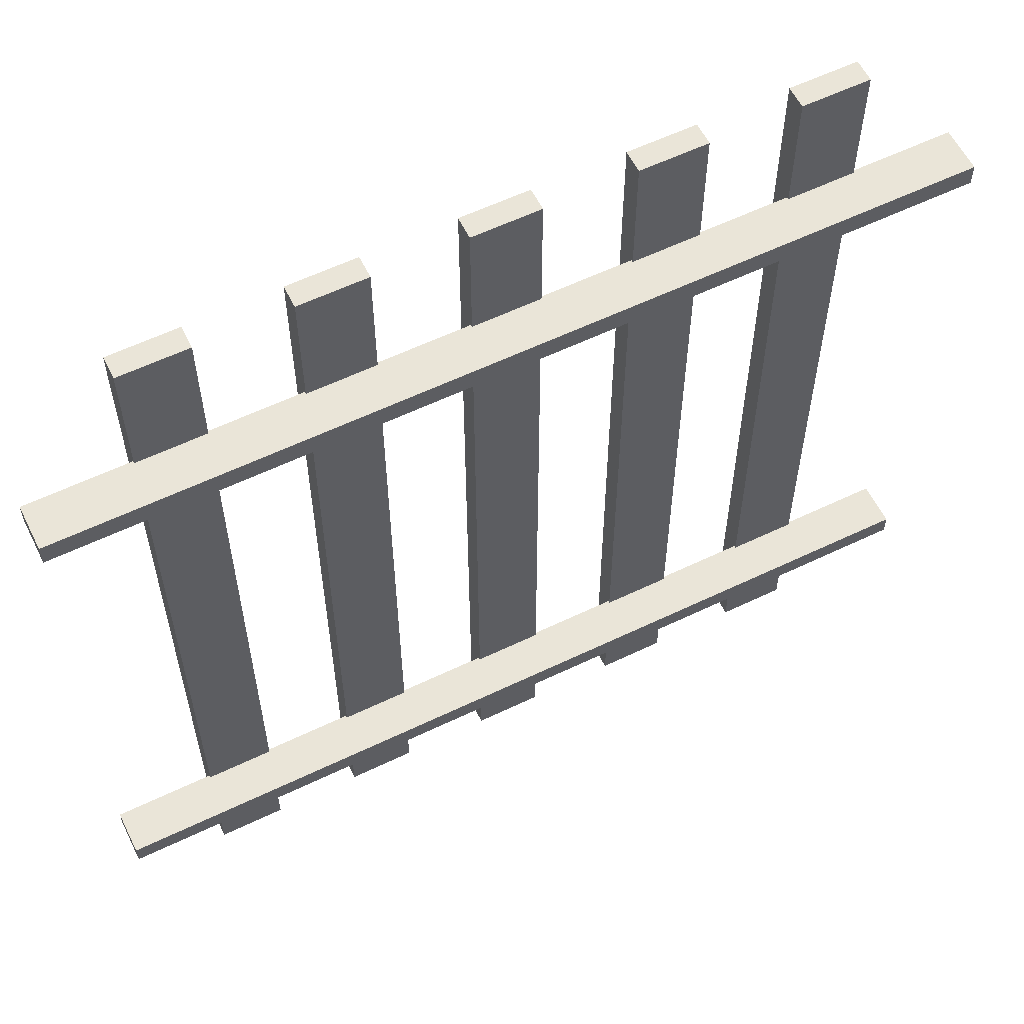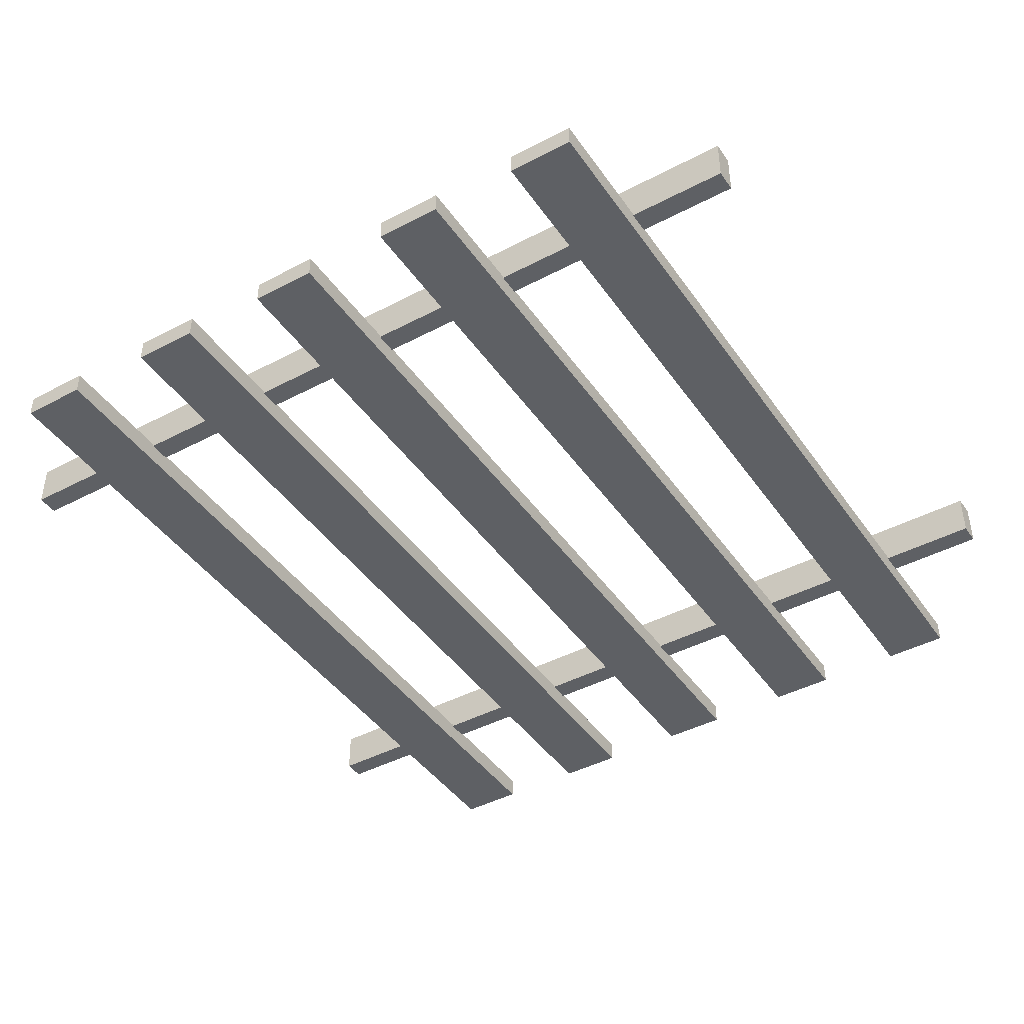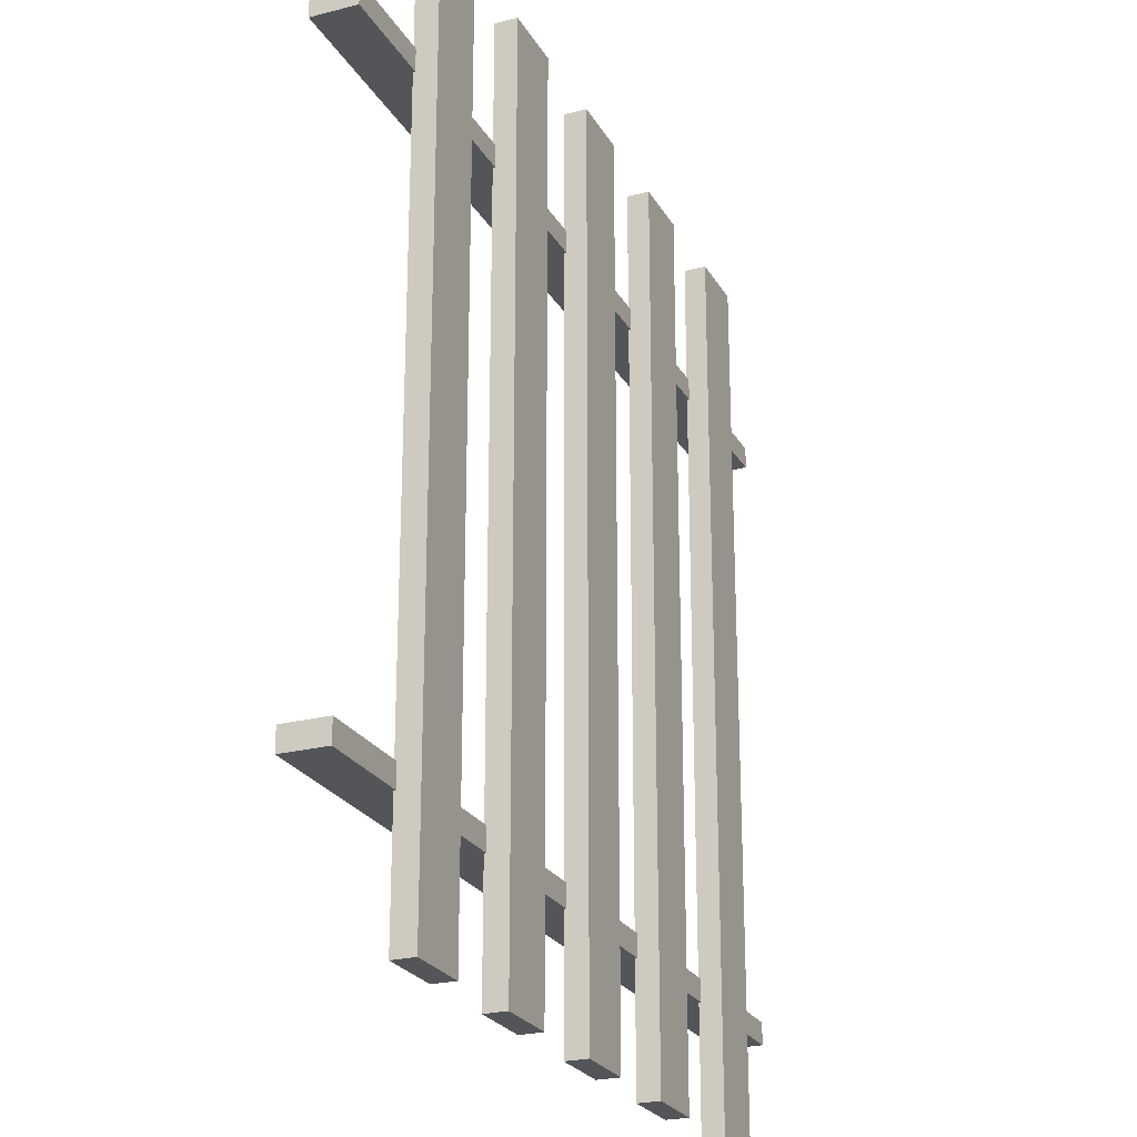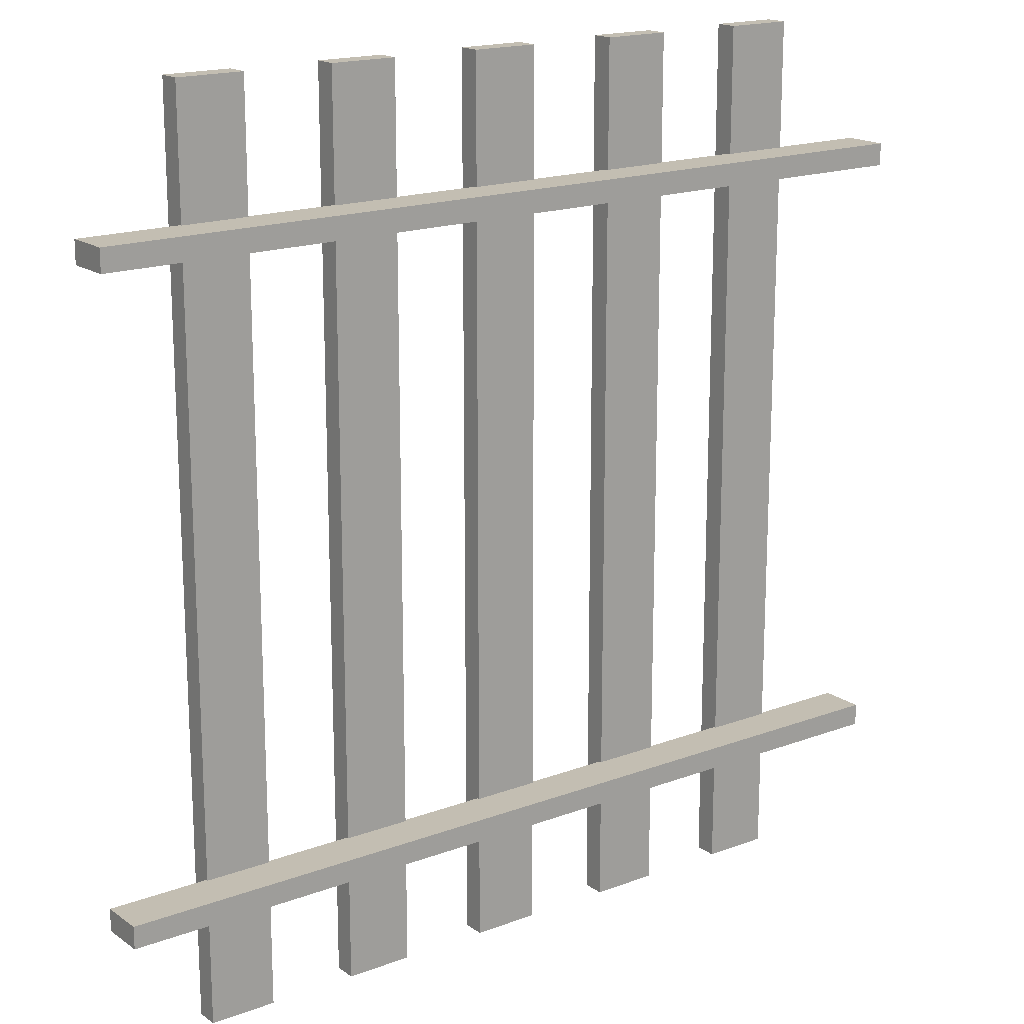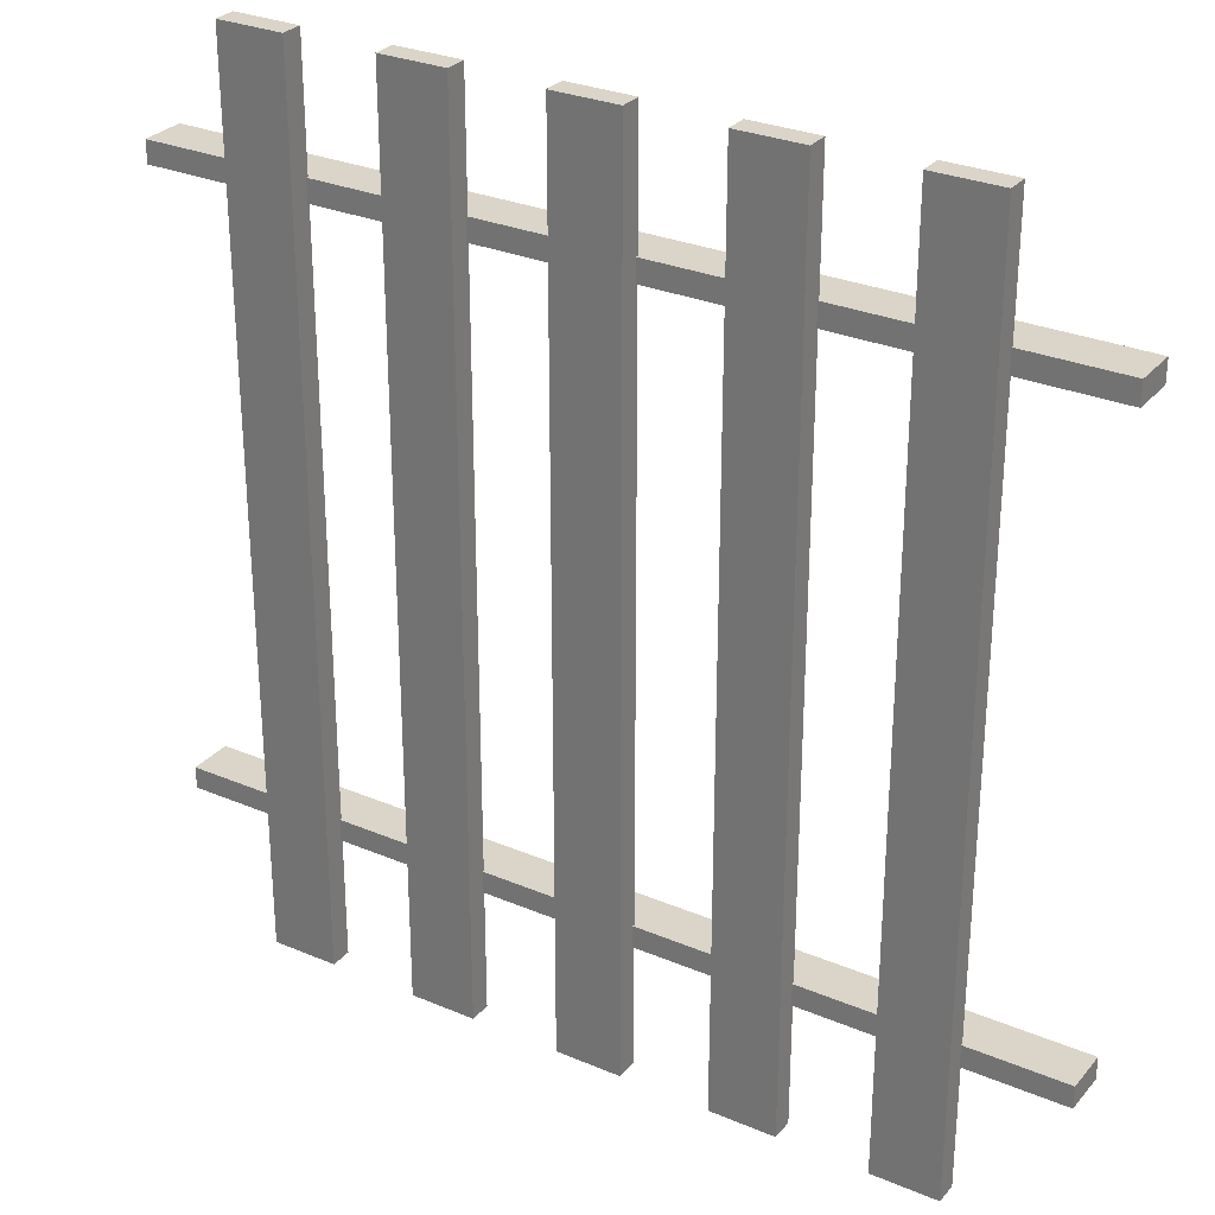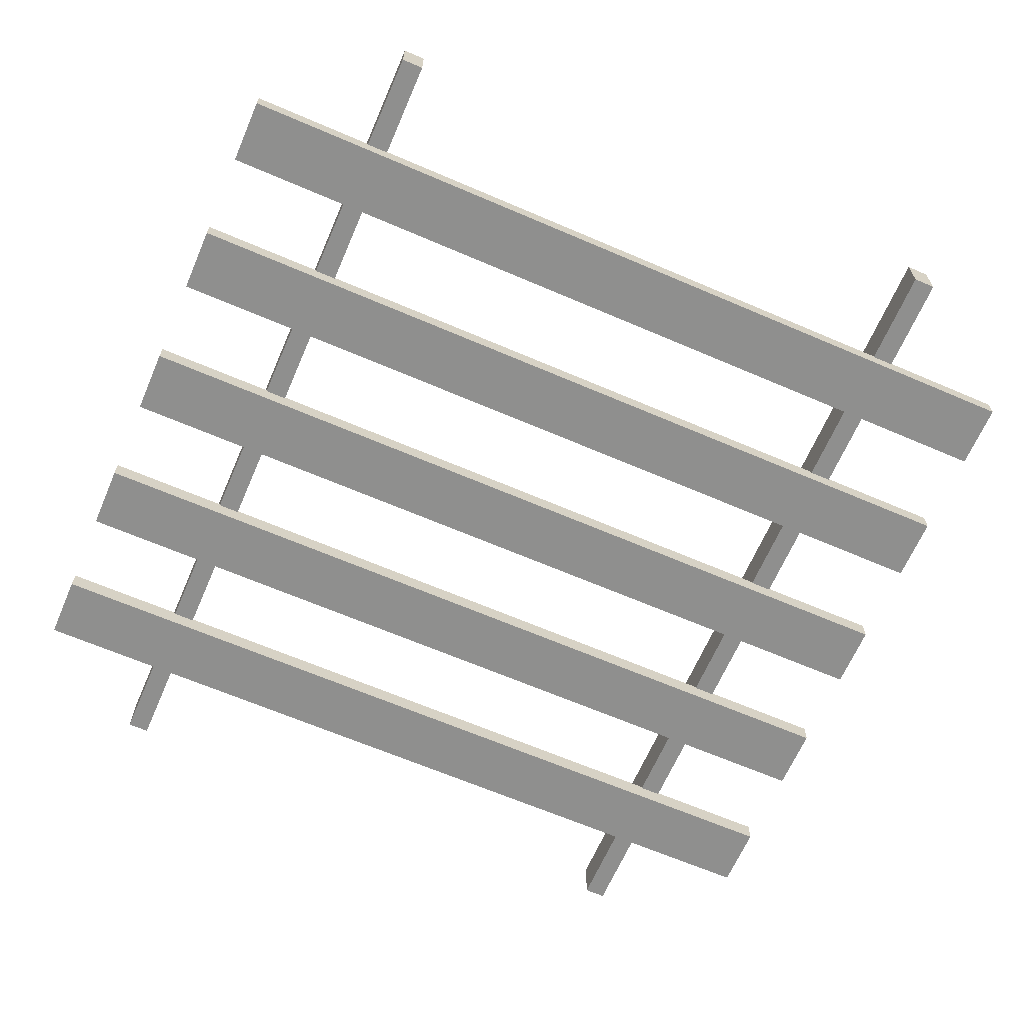
<metadata>
{"format":"obj","ext":"obj","renderer":"f3d","projection":"perspective","resolution":1024,"background":"white","views":[{"elev":59.1,"azim":153.7,"up":"+Z"},{"elev":-43.0,"azim":32.1,"up":"+Y"},{"elev":-24.1,"azim":-66.9,"up":"+Z"},{"elev":17.5,"azim":143.4,"up":"+Z"},{"elev":29.2,"azim":32.1,"up":"+Z"},{"elev":-65.3,"azim":-113.4,"up":"+Y"}]}
</metadata>
<code>
v -1 0.07 -0.667
v -1 0.17 -0.667
v -1 0.07 -0.717
v -1 0.17 -0.717
v 1 0.07 -0.667
v 1 0.17 -0.667
v 1 0.07 -0.717
v 1 0.17 -0.717
v -0.425 0.025 1
v -0.425 0.075 1
v -0.425 0.025 -1
v -0.425 0.075 -1
v -0.275 0.025 1
v -0.275 0.075 1
v -0.275 0.025 -1
v -0.275 0.075 -1
v -0.075 0.025 1
v -0.075 0.075 1
v -0.075 0.025 -1
v -0.075 0.075 -1
v 0.075 0.025 1
v 0.075 0.075 1
v 0.075 0.025 -1
v 0.075 0.075 -1
v 0.275 0.025 1
v 0.275 0.075 1
v 0.275 0.025 -1
v 0.275 0.075 -1
v 0.425 0.025 1
v 0.425 0.075 1
v 0.425 0.025 -1
v 0.425 0.075 -1
v -0.775 0.025 1
v -0.775 0.075 1
v -0.775 0.025 -1
v -0.775 0.075 -1
v -0.625 0.025 1
v -0.625 0.075 1
v -0.625 0.025 -1
v -0.625 0.075 -1
v 0.625 0.025 1
v 0.625 0.075 1
v 0.625 0.025 -1
v 0.625 0.075 -1
v 0.775 0.025 1
v 0.775 0.075 1
v 0.775 0.025 -1
v 0.775 0.075 -1
v -1 0.07 0.717
v -1 0.17 0.717
v -1 0.07 0.667
v -1 0.17 0.667
v 1 0.07 0.717
v 1 0.17 0.717
v 1 0.07 0.667
v 1 0.17 0.667
f 4 3 1
f 8 7 3
f 6 5 7
f 2 1 5
f 3 7 5
f 8 4 2
f 2 4 1
f 4 8 3
f 8 6 7
f 6 2 5
f 1 3 5
f 6 8 2
f 12 11 9
f 16 15 11
f 14 13 15
f 10 9 13
f 11 15 13
f 16 12 10
f 10 12 9
f 12 16 11
f 16 14 15
f 14 10 13
f 9 11 13
f 14 16 10
f 20 19 17
f 24 23 19
f 22 21 23
f 18 17 21
f 19 23 21
f 24 20 18
f 18 20 17
f 20 24 19
f 24 22 23
f 22 18 21
f 17 19 21
f 22 24 18
f 28 27 25
f 32 31 27
f 30 29 31
f 26 25 29
f 27 31 29
f 32 28 26
f 26 28 25
f 28 32 27
f 32 30 31
f 30 26 29
f 25 27 29
f 30 32 26
f 36 35 33
f 40 39 35
f 38 37 39
f 34 33 37
f 35 39 37
f 40 36 34
f 34 36 33
f 36 40 35
f 40 38 39
f 38 34 37
f 33 35 37
f 38 40 34
f 44 43 41
f 48 47 43
f 46 45 47
f 42 41 45
f 43 47 45
f 48 44 42
f 42 44 41
f 44 48 43
f 48 46 47
f 46 42 45
f 41 43 45
f 46 48 42
f 52 51 49
f 56 55 51
f 54 53 55
f 50 49 53
f 51 55 53
f 56 52 50
f 50 52 49
f 52 56 51
f 56 54 55
f 54 50 53
f 49 51 53
f 54 56 50

</code>
